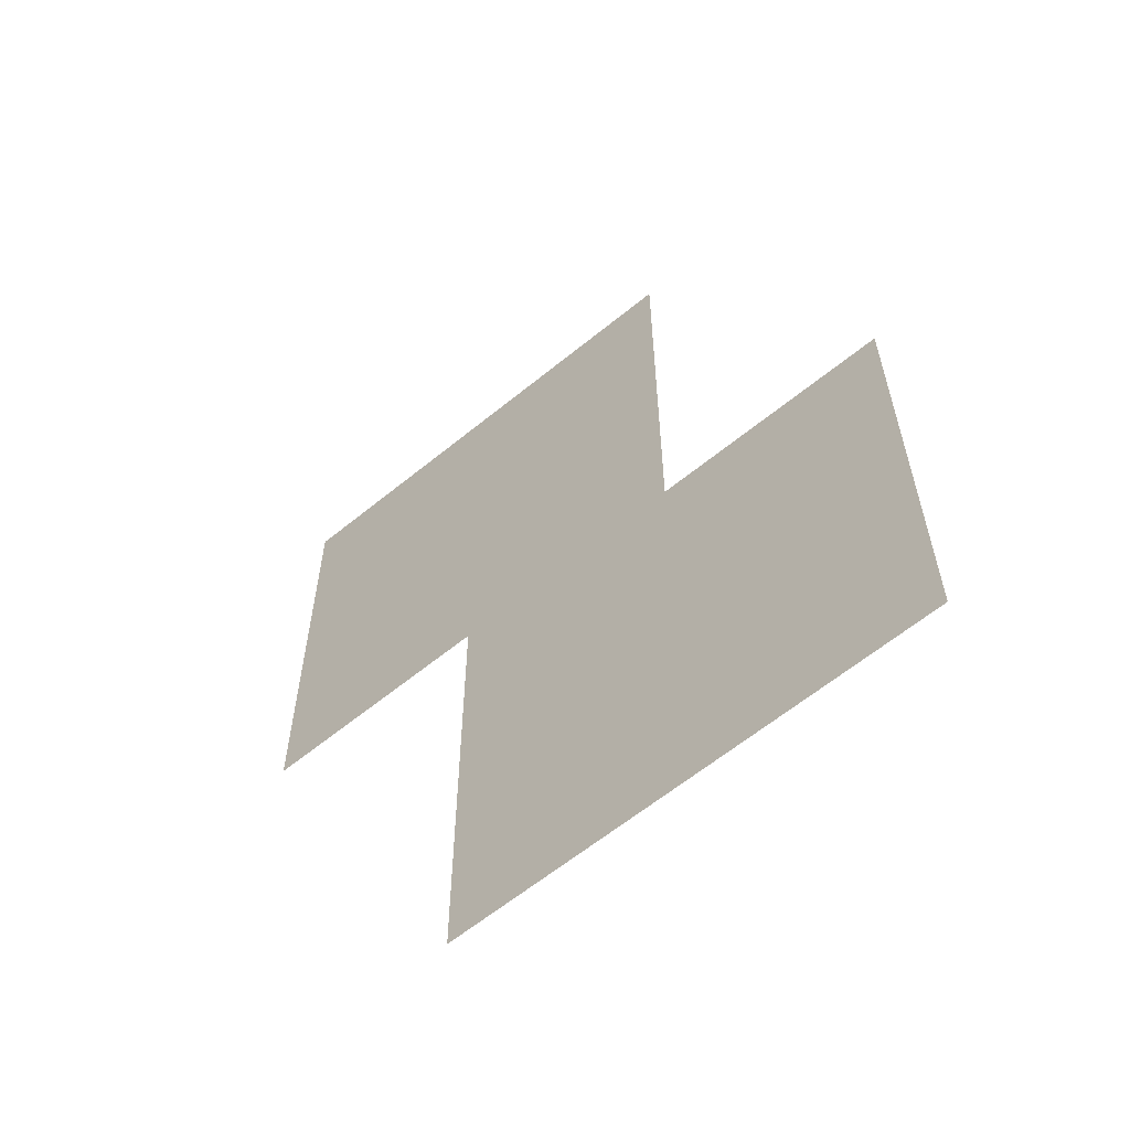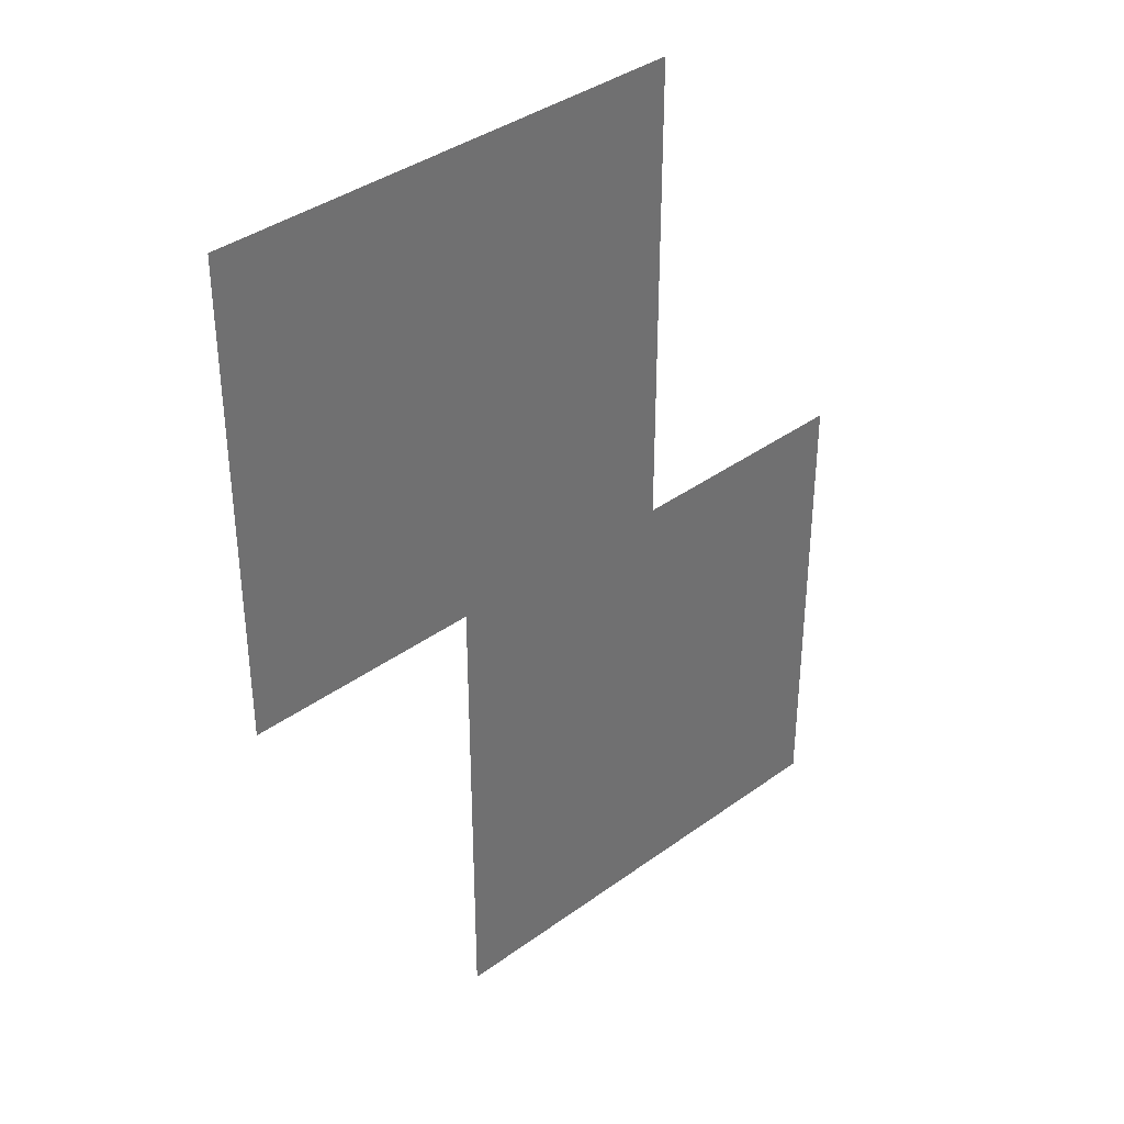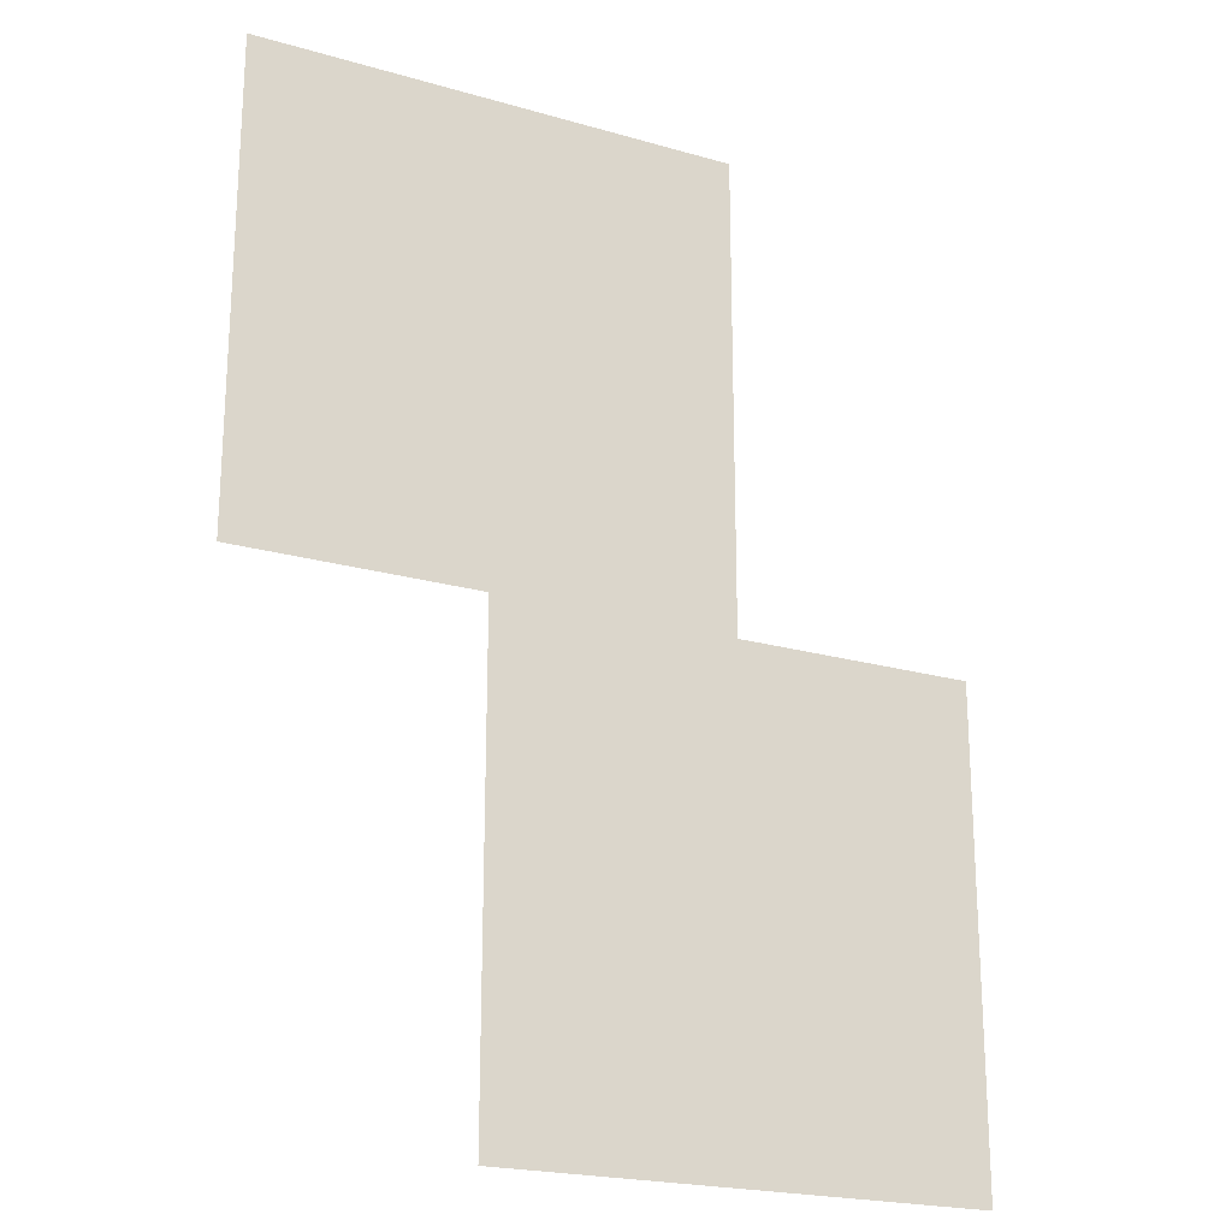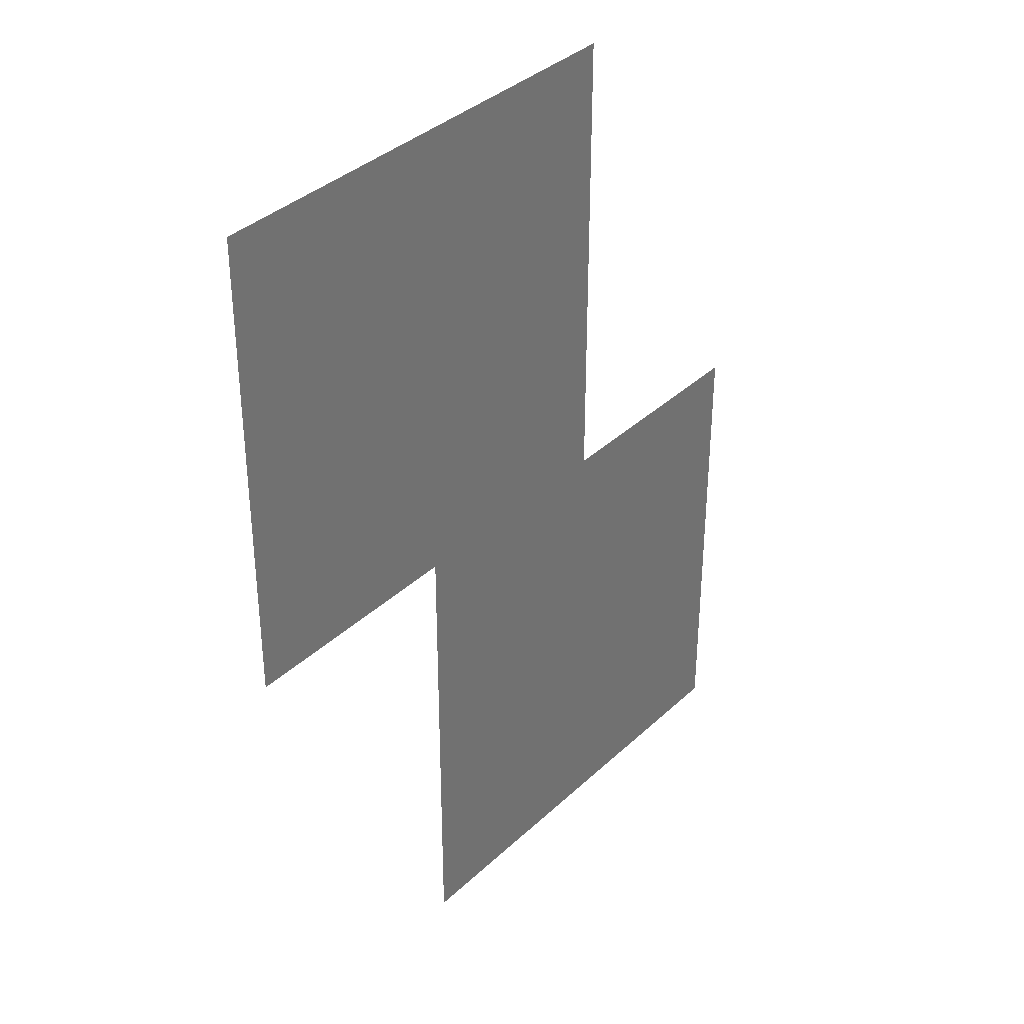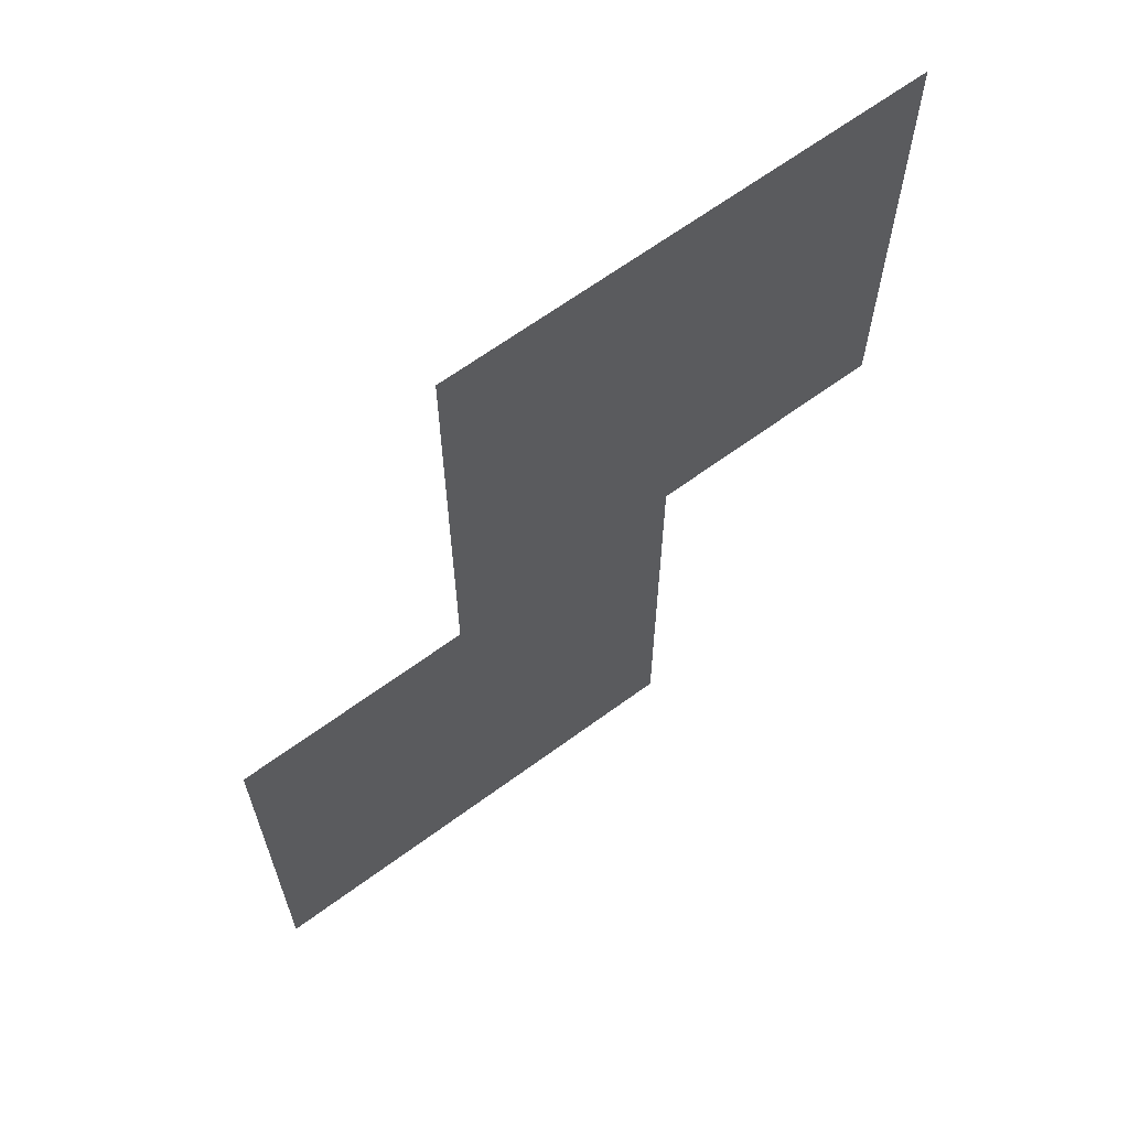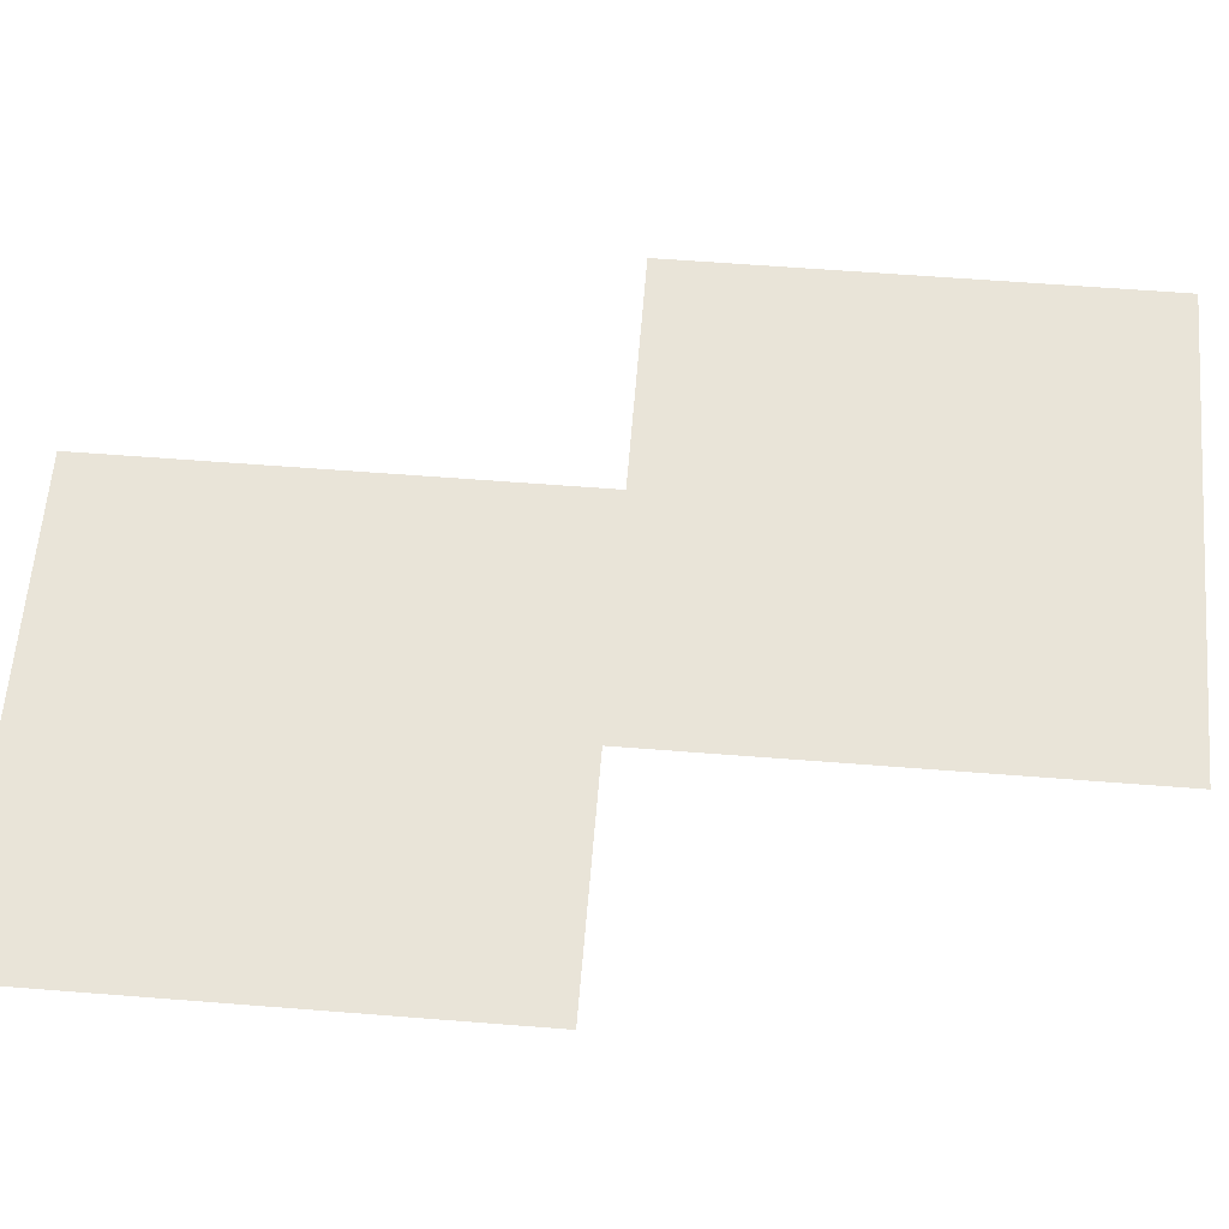
<metadata>
{"format":"obj","ext":"obj","renderer":"f3d","projection":"perspective","resolution":1024,"background":"white","views":[{"elev":-61.5,"azim":39.8,"up":"+Y"},{"elev":37.7,"azim":-42.9,"up":"+Y"},{"elev":-21.5,"azim":-27.0,"up":"+Y"},{"elev":36.4,"azim":-50.2,"up":"+Y"},{"elev":65.5,"azim":143.6,"up":"+Y"},{"elev":60.5,"azim":-85.4,"up":"+Z"}]}
</metadata>
<code>
v -624 -2688 0
v -672 -2688 0
v -672 -2640 0
v -624 -2640 0
v -576 -2688 0
v -624 -2688 0
v -624 -2640 0
v -576 -2640 0
v -624 -2640 0
v -672 -2640 0
v -672 -2592 0
v -624 -2592 0
v -576 -2640 0
v -624 -2640 0
v -624 -2592 0
v -576 -2592 0
v -672 -2592 0
v -720 -2592 0
v -720 -2544 0
v -672 -2544 0
v -624 -2592 0
v -672 -2592 0
v -672 -2544 0
v -624 -2544 0
v -672 -2544 0
v -720 -2544 0
v -720 -2496 0
v -672 -2496 0
v -624 -2544 0
v -672 -2544 0
v -672 -2496 0
v -624 -2496 0
g Map1_mesh_0013
f 1 2 3 4
f 5 6 7 8
f 9 10 11 12
f 13 14 15 16
f 17 18 19 20
f 21 22 23 24
f 25 26 27 28
f 29 30 31 32

</code>
